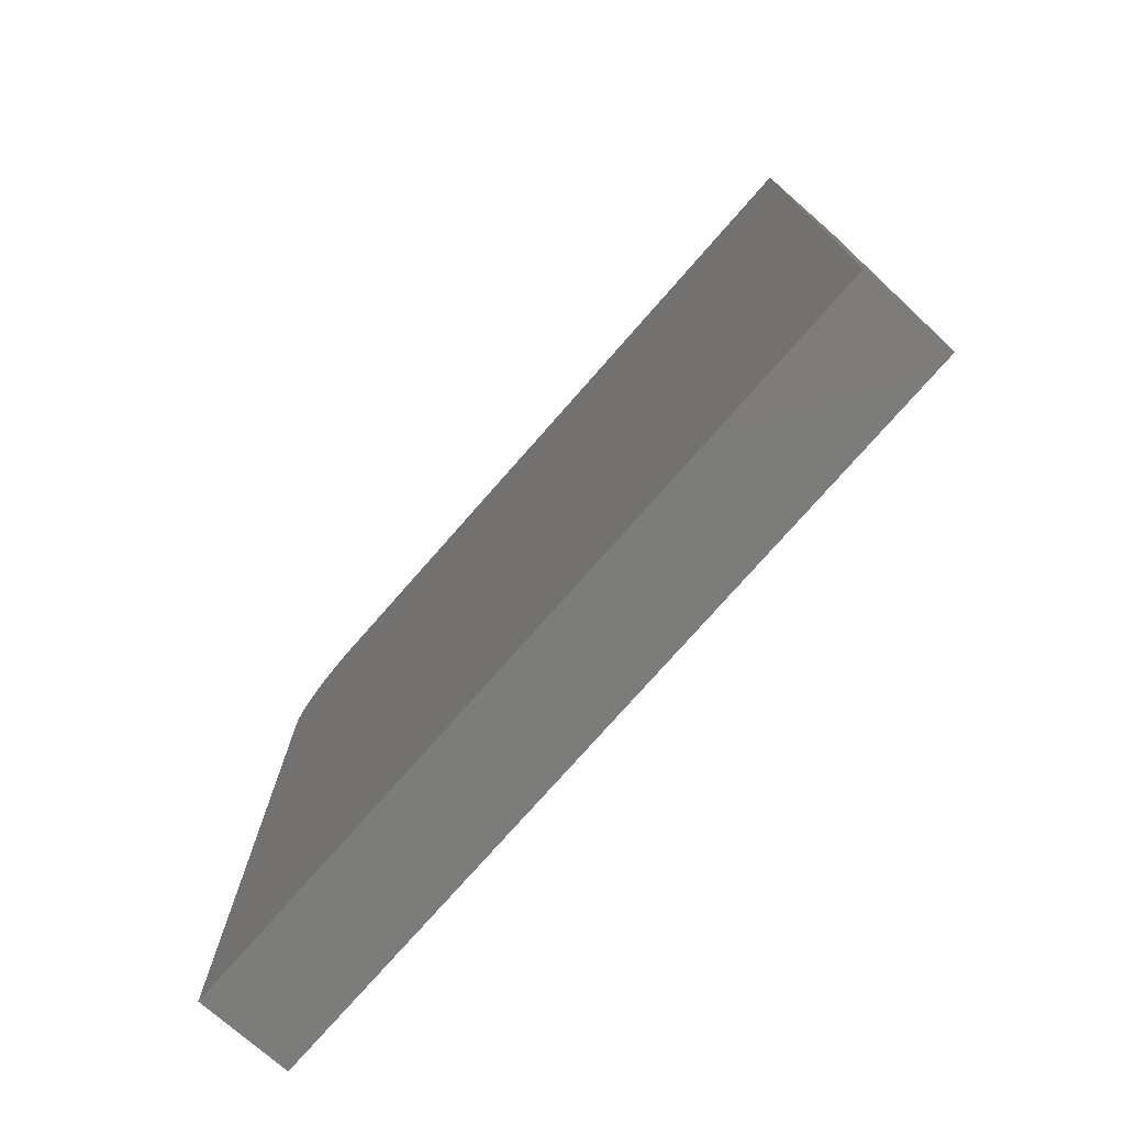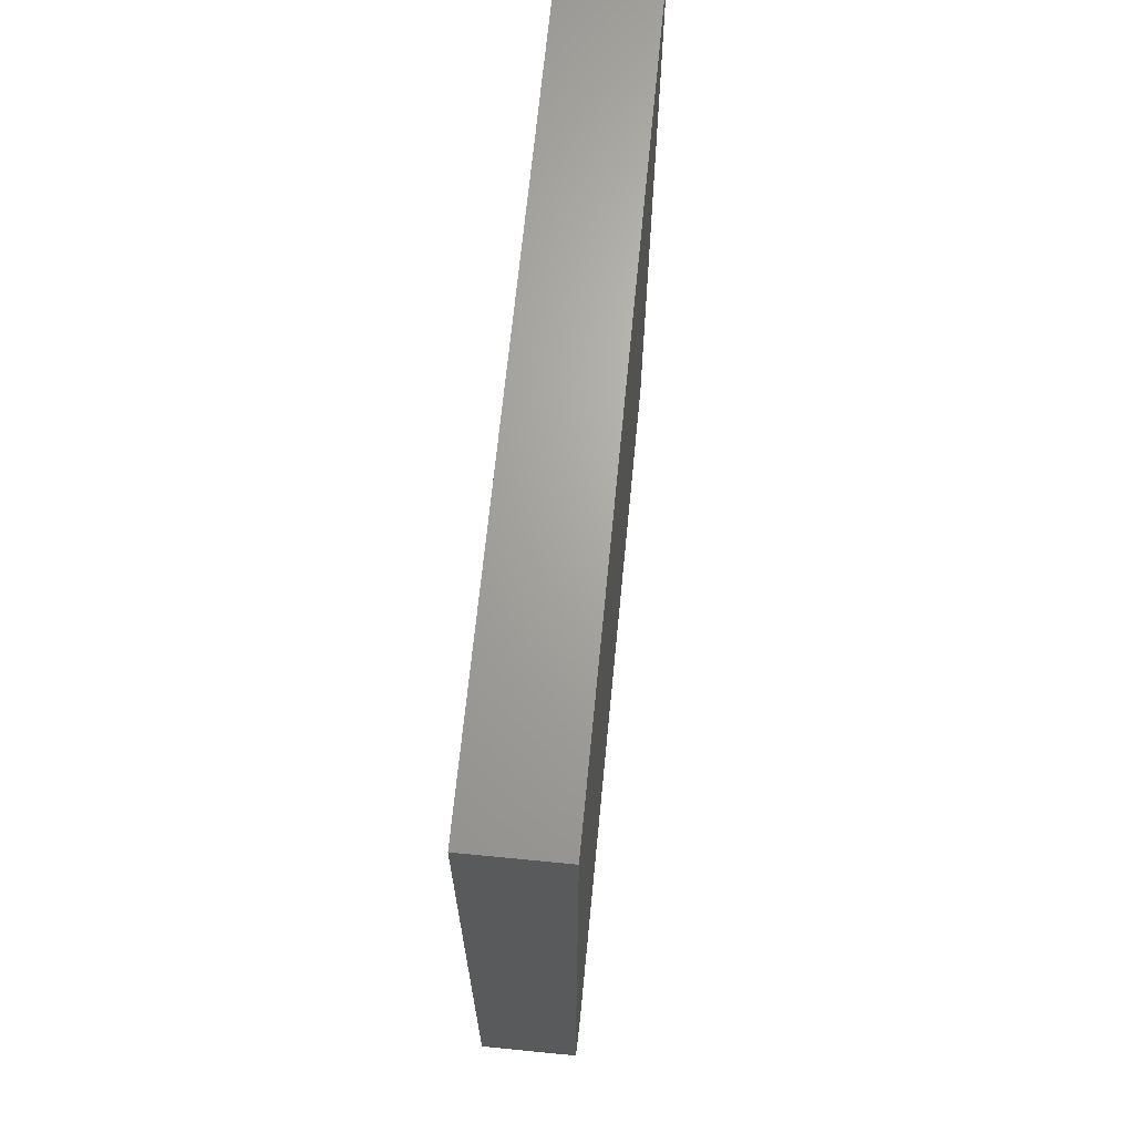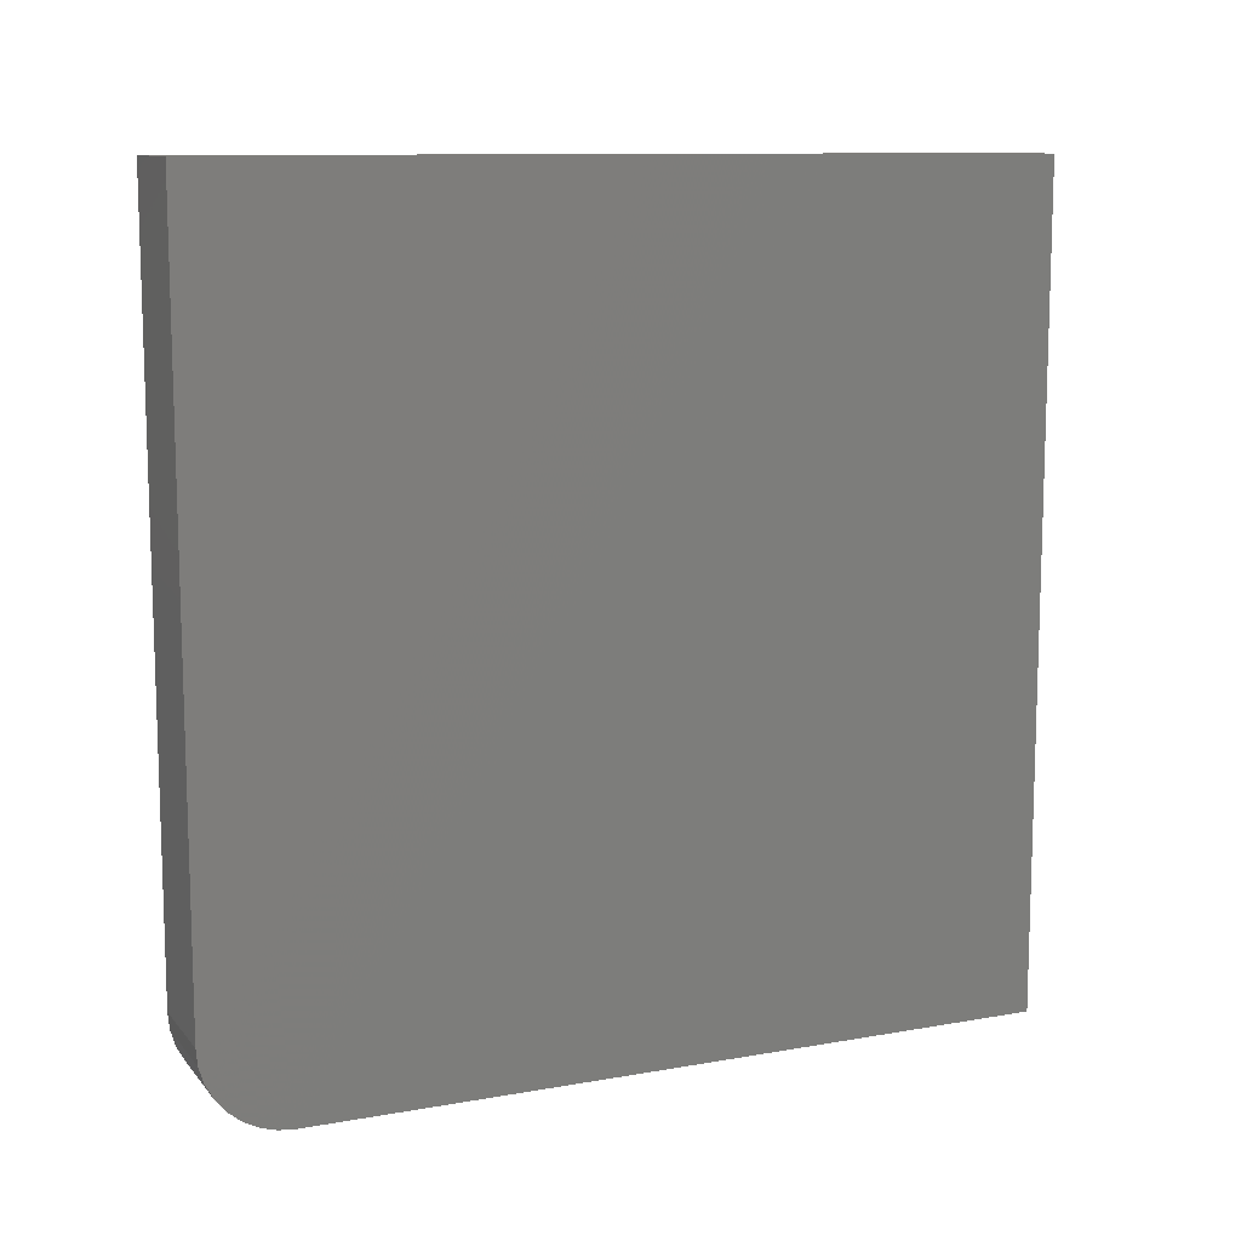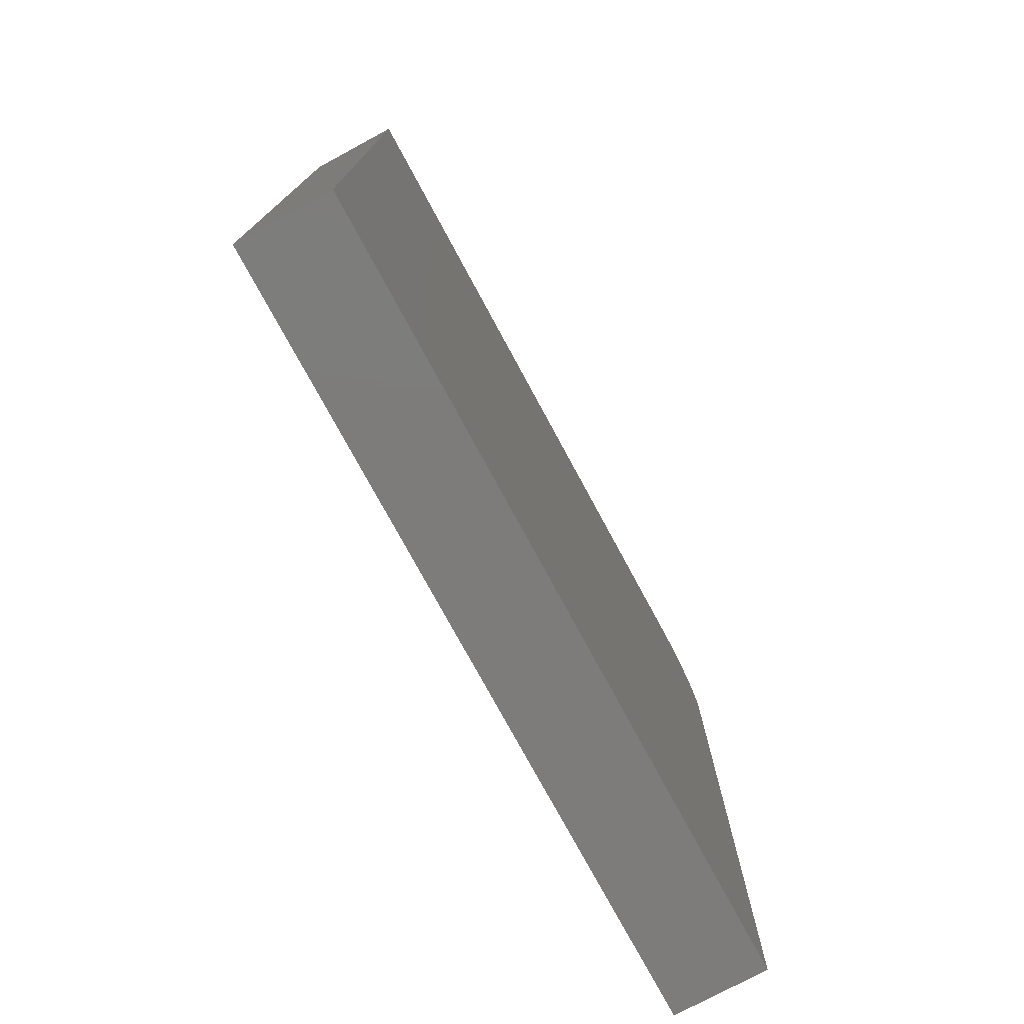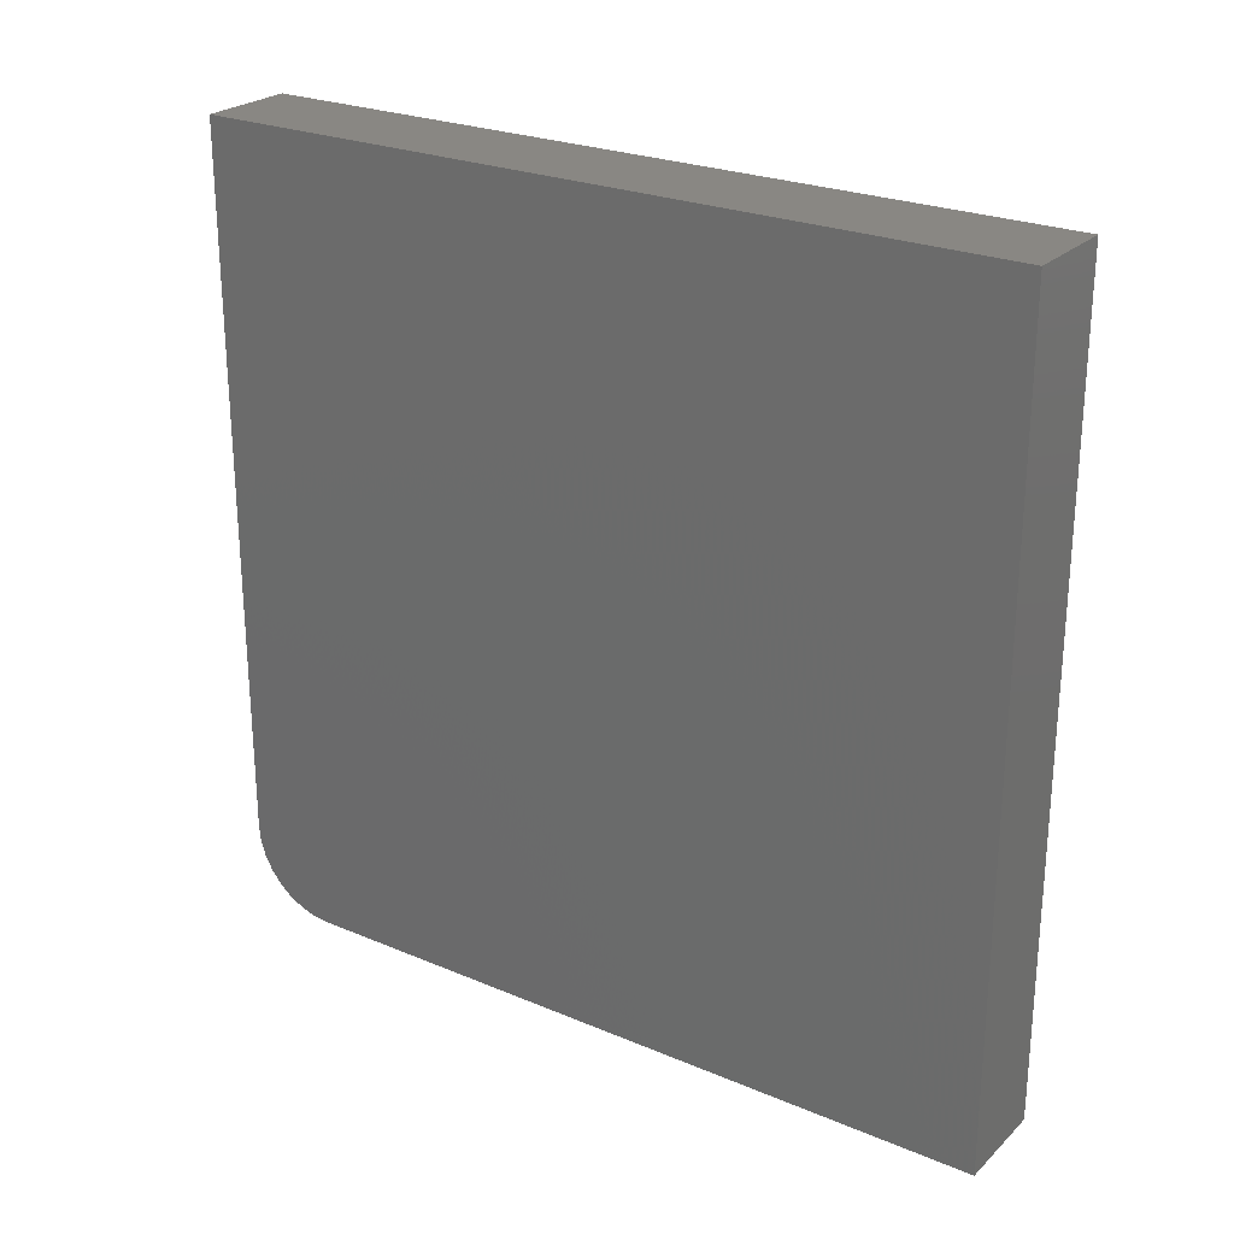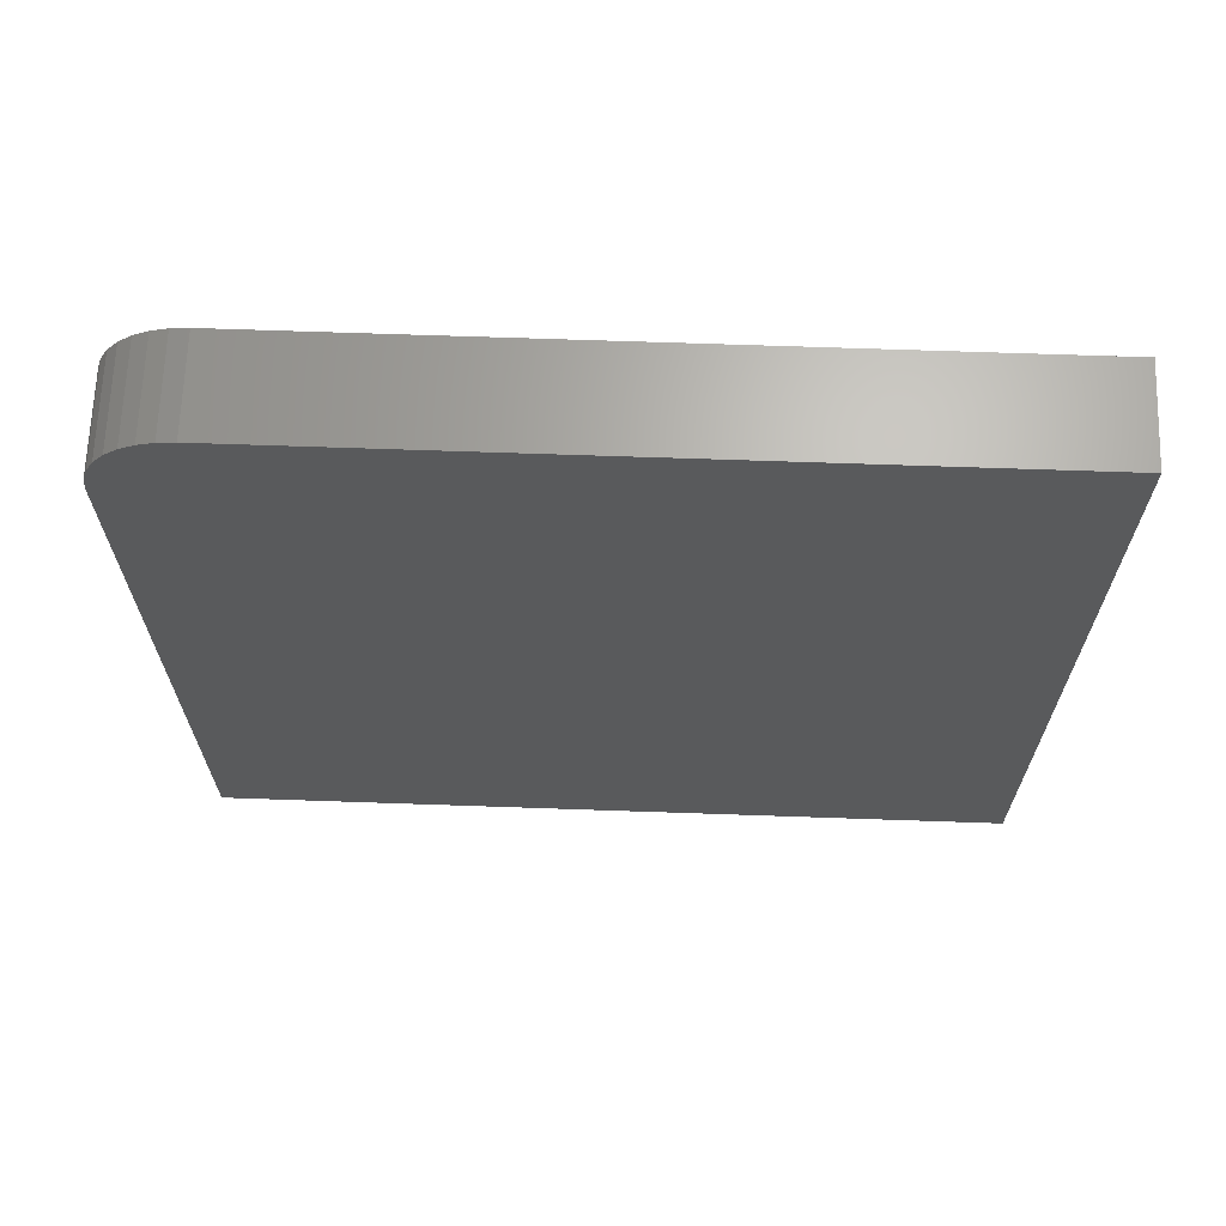
<metadata>
{"format":"stl","ext":"stl","renderer":"f3d","projection":"perspective","resolution":1024,"background":"white","views":[{"elev":-75.5,"azim":138.8,"up":"+Z"},{"elev":67.2,"azim":5.6,"up":"+Y"},{"elev":10.9,"azim":66.3,"up":"+Y"},{"elev":-76.0,"azim":-151.6,"up":"+Z"},{"elev":25.0,"azim":124.3,"up":"+Y"},{"elev":66.7,"azim":92.0,"up":"+Z"}]}
</metadata>
<code>
# stl→obj: 24 verts, 44 faces
v 0.1797 0.75 0.75
v 0.1797 -0.5938 0.75
v 0.1797 -0.6242 0.747
v 0.1797 -0.6535 0.7381
v 0.1797 -0.6806 0.7237
v 0.1797 -0.7042 0.7042
v 0.1797 -0.7237 0.6806
v 0.1797 -0.7381 0.6535
v 0.1797 -0.747 0.6242
v 0.1797 -0.75 0.5938
v 0.1797 -0.75 -0.75
v 0.1797 0.75 -0.75
v -1.665e-16 0.75 0.75
v 1.02e-32 0.75 -0.75
v 0 -0.75 -0.75
v -1.492e-16 -0.75 0.5938
v -1.526e-16 -0.747 0.6242
v -1.558e-16 -0.7381 0.6535
v -1.588e-16 -0.7237 0.6806
v -1.615e-16 -0.7042 0.7042
v -1.636e-16 -0.6806 0.7237
v -1.652e-16 -0.6535 0.7381
v -1.662e-16 -0.6242 0.747
v -1.665e-16 -0.5938 0.75
f 1 2 3
f 1 3 4
f 1 4 5
f 1 5 6
f 1 6 7
f 1 7 8
f 1 8 9
f 1 9 10
f 1 10 11
f 1 11 12
f 13 14 15
f 13 15 16
f 13 16 17
f 13 17 18
f 13 18 19
f 13 19 20
f 13 20 21
f 13 21 22
f 13 22 23
f 13 23 24
f 10 16 11
f 11 16 15
f 1 13 2
f 2 13 24
f 16 10 17
f 17 10 9
f 17 9 18
f 18 9 8
f 18 8 19
f 19 8 7
f 19 7 20
f 20 7 6
f 20 6 21
f 21 6 5
f 21 5 22
f 22 5 4
f 22 4 23
f 23 4 3
f 23 3 24
f 24 3 2
f 12 14 1
f 1 14 13
f 11 15 12
f 12 15 14

</code>
